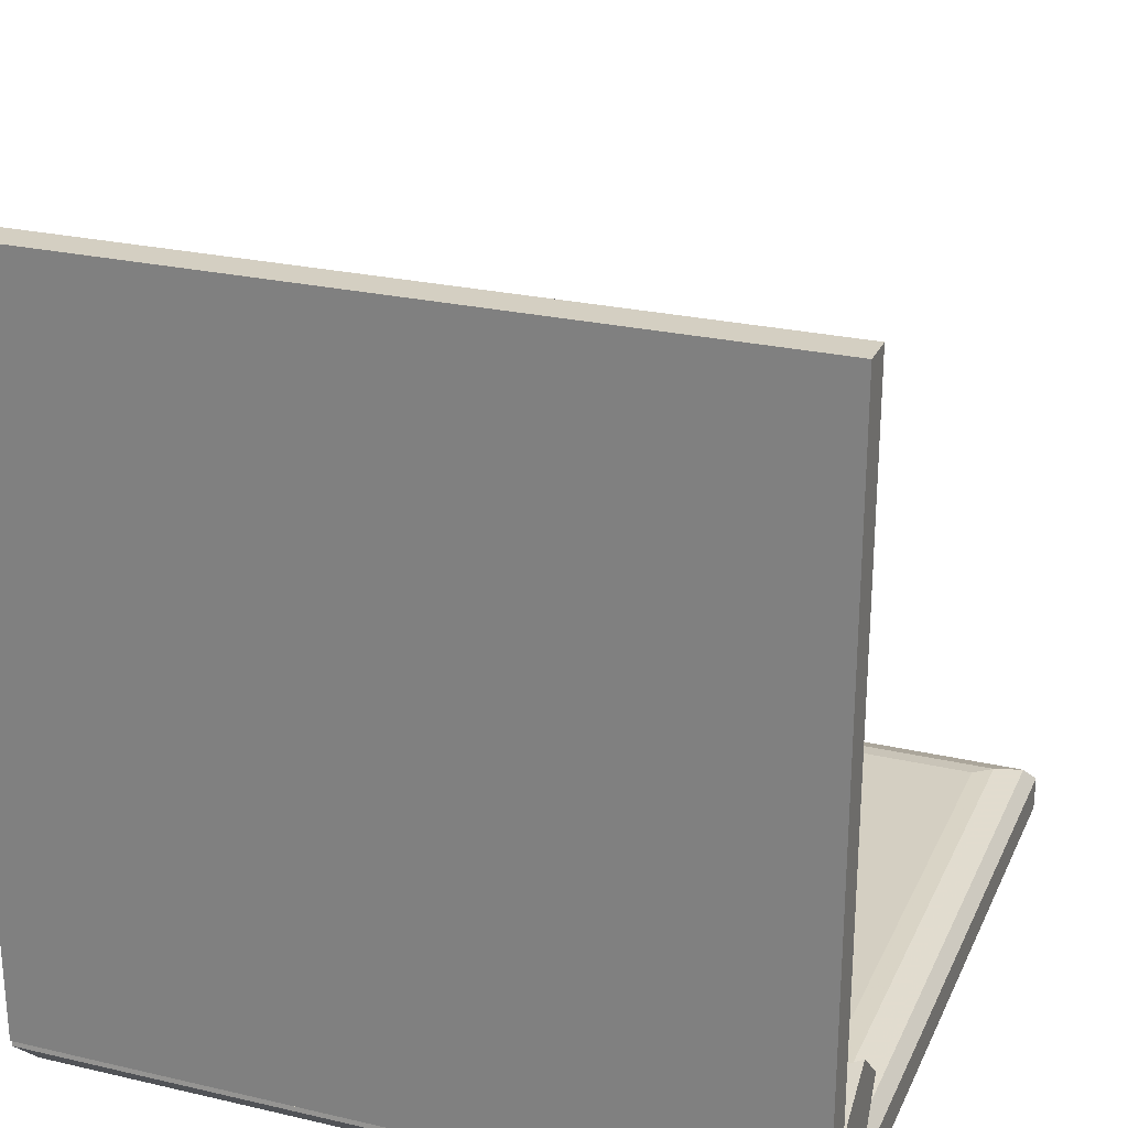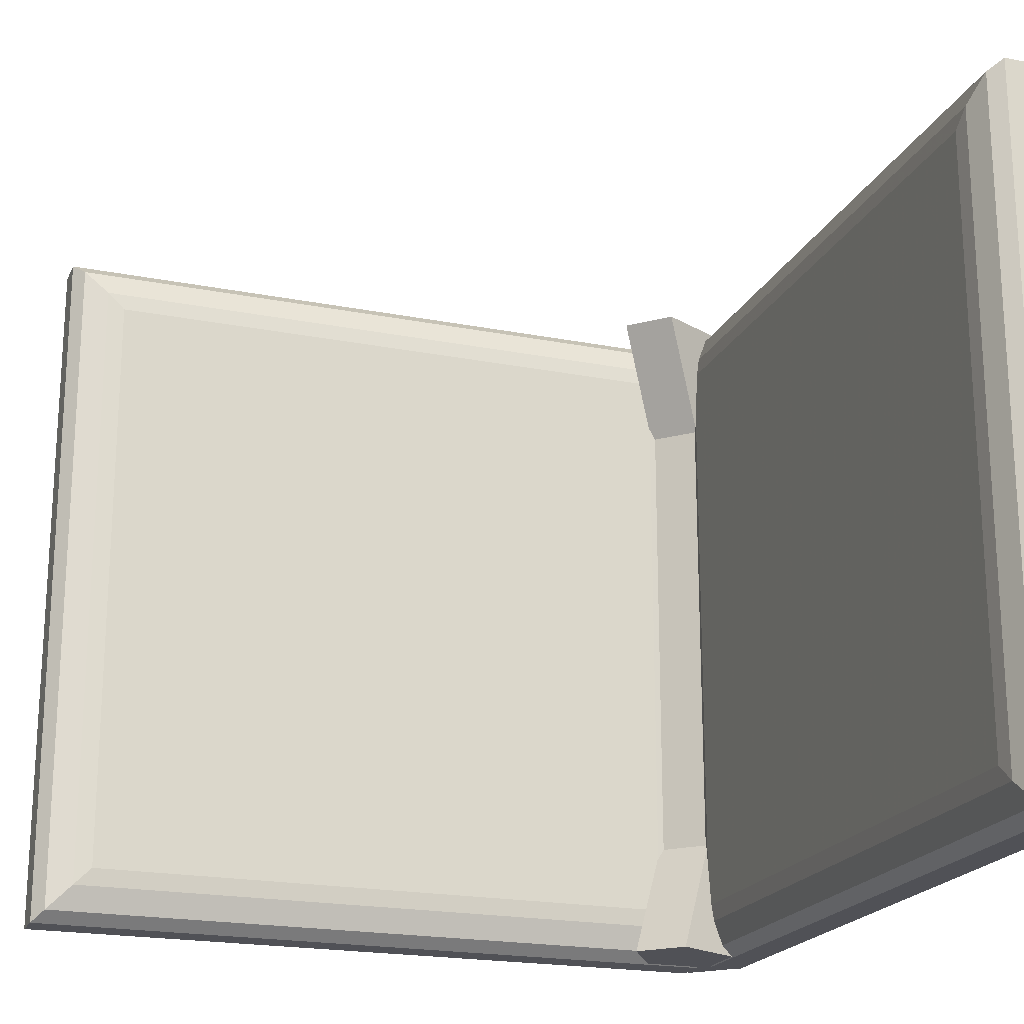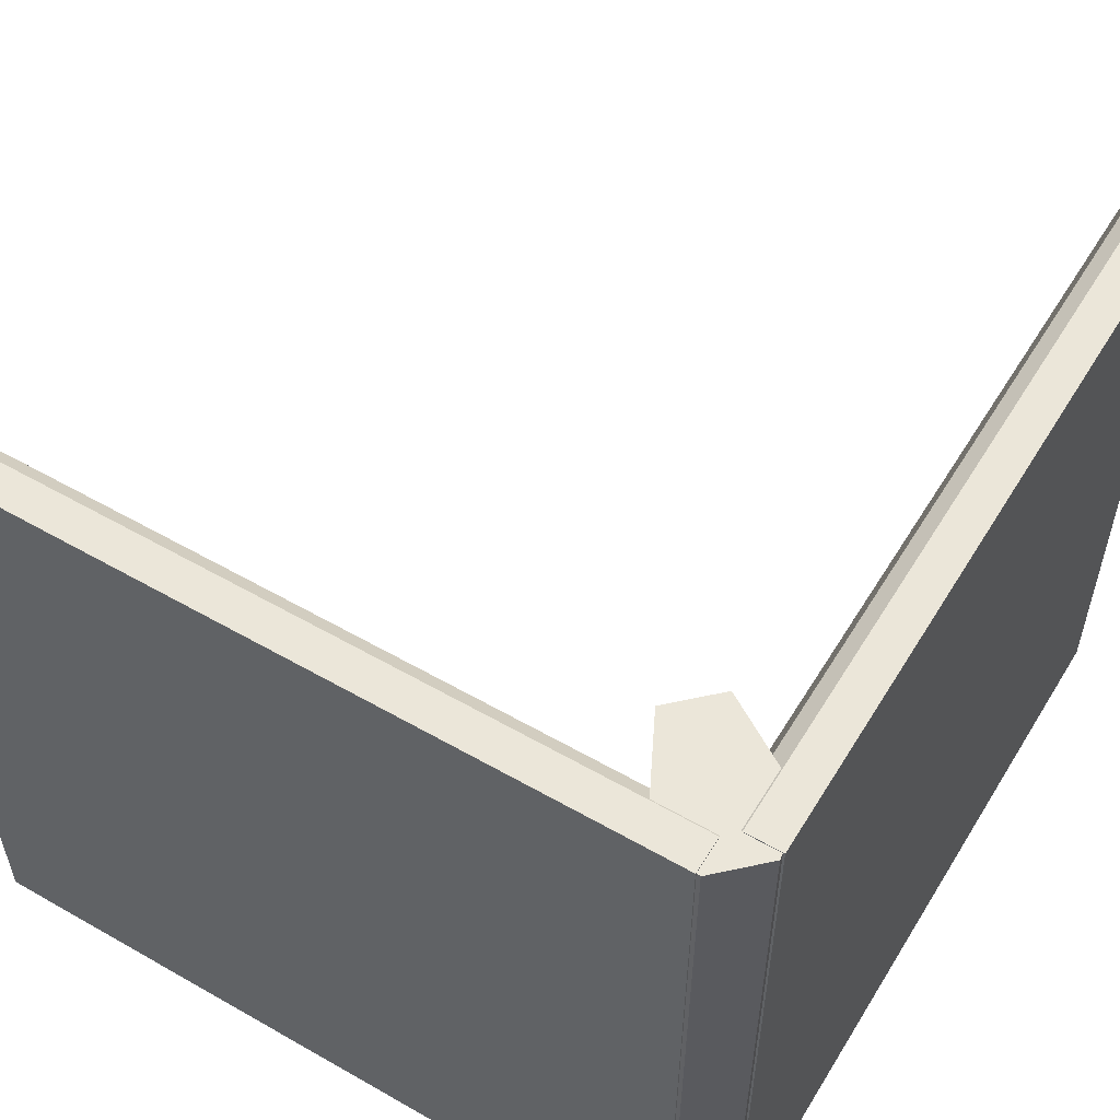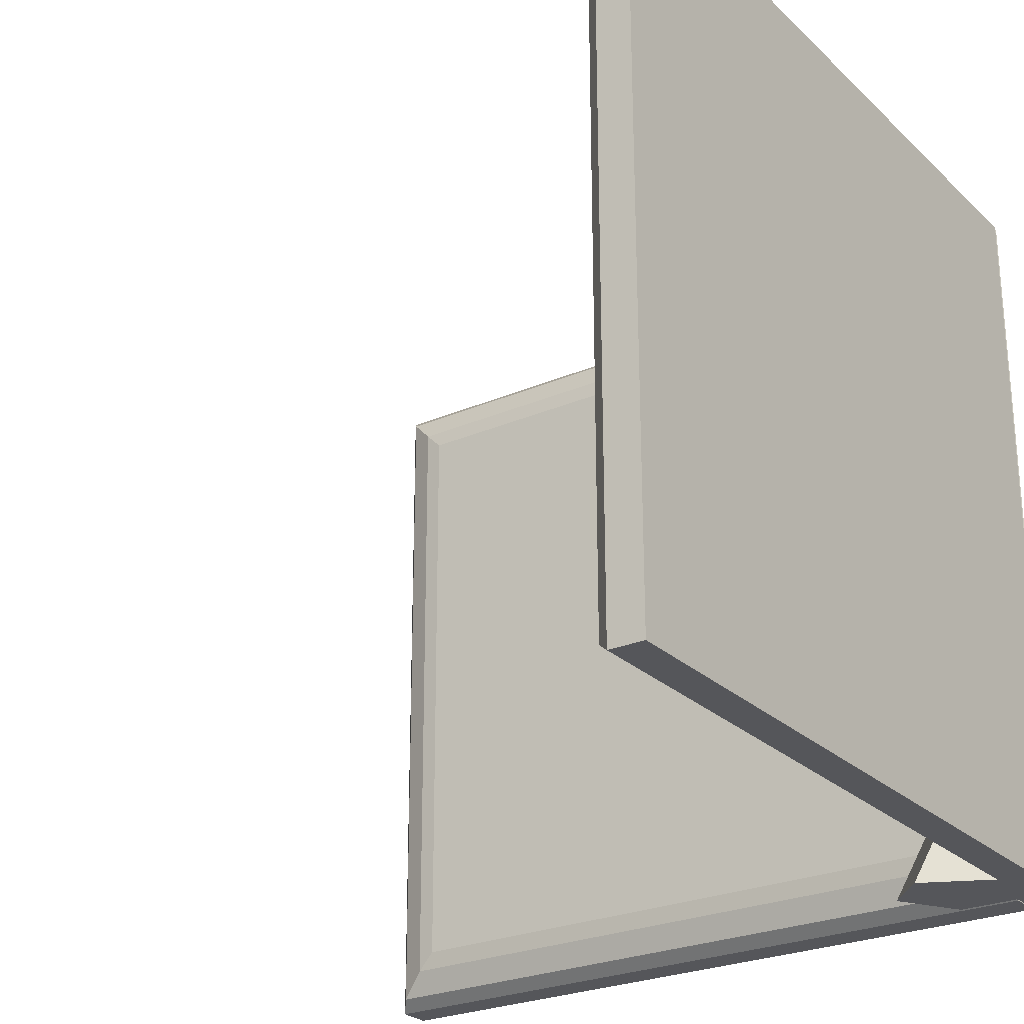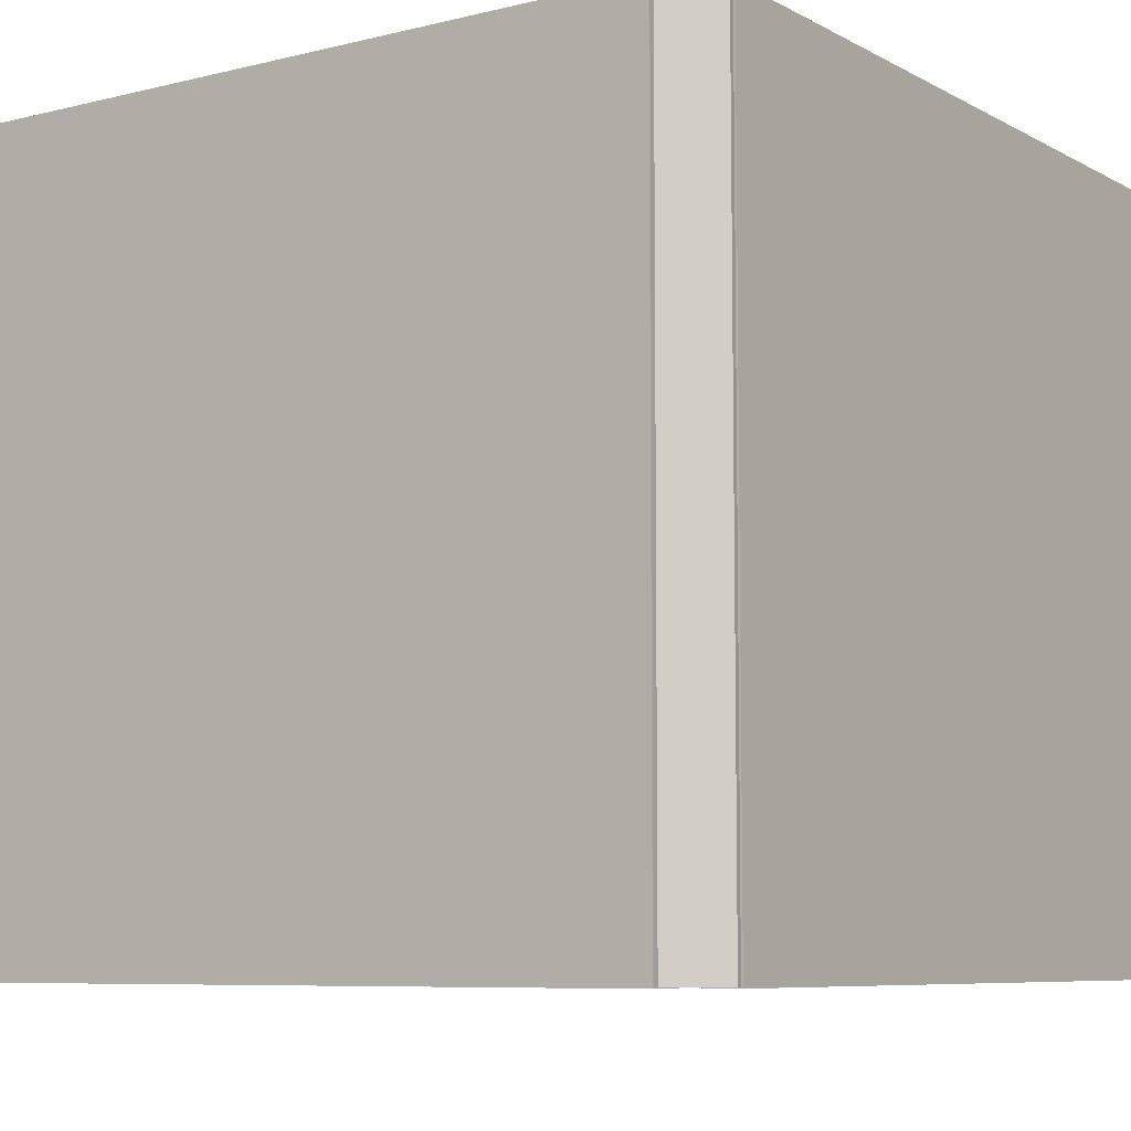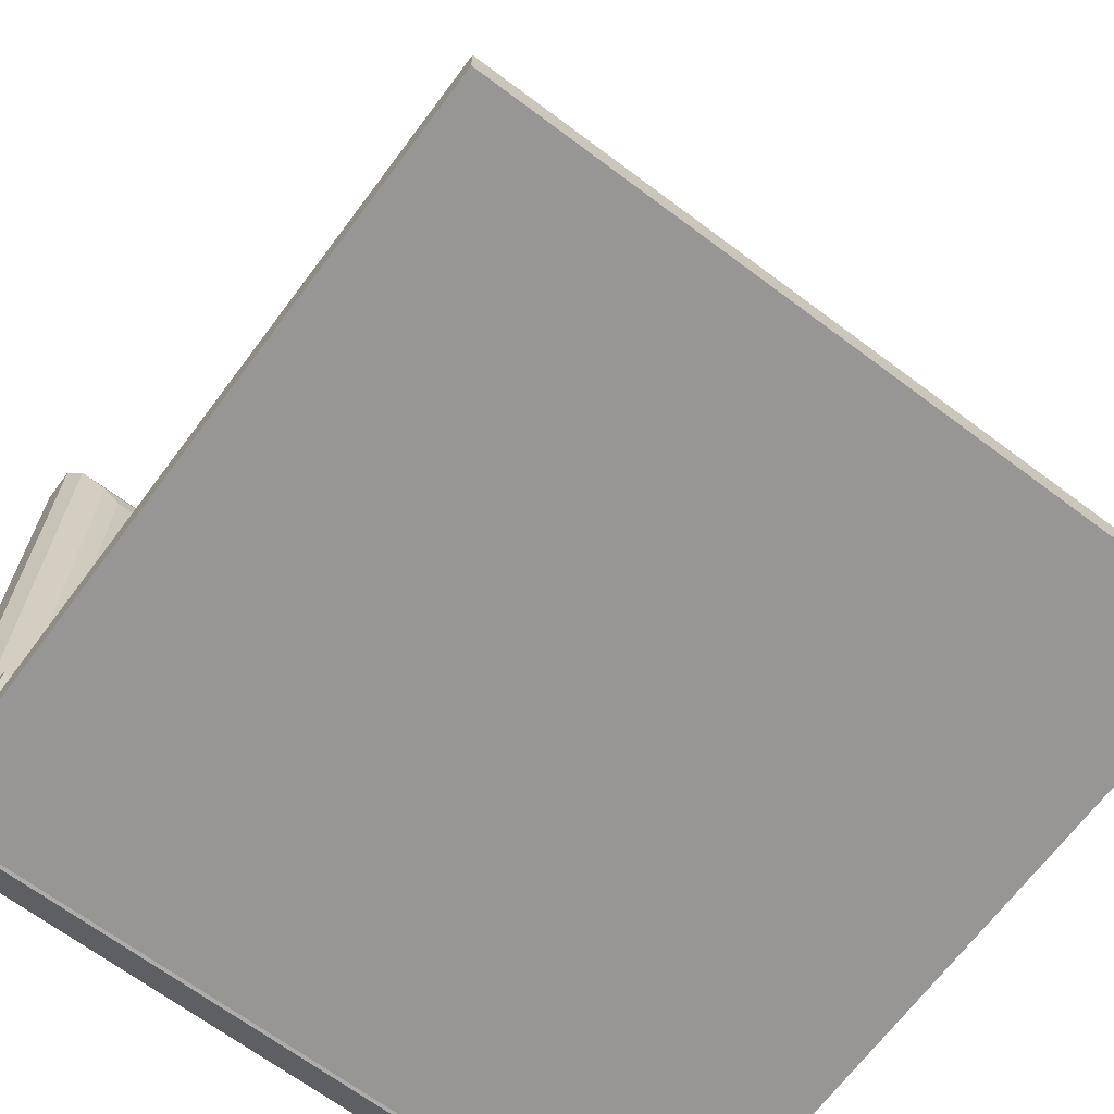
<metadata>
{"format":"obj","ext":"obj","renderer":"f3d","projection":"perspective","resolution":1024,"background":"white","views":[{"elev":25.6,"azim":-69.6,"up":"+Z"},{"elev":-20.5,"azim":70.3,"up":"+Y"},{"elev":55.9,"azim":-149.0,"up":"+Y"},{"elev":-25.8,"azim":124.7,"up":"+Y"},{"elev":-7.6,"azim":-145.3,"up":"+Y"},{"elev":-67.8,"azim":53.2,"up":"+Z"}]}
</metadata>
<code>
v -4.042 -3.989 -0.4937
v -4.49 -3.989 -0.06335
v -4.49 -2.66 -0.06335
v -4.042 -2.66 -0.4937
v -4 -3.989 -0.4859
v -4 -2.66 -0.4859
v -4 -3.989 -0.1974
v -4 -3.989 -0.1277
v -3.989 -3.989 -0.1145
v -3.988 -3.989 -0.1145
v -3.967 -3.989 0.03291
v -4.122 -3.989 0.00433
v -4.128 -3.989 0
v -4.146 -3.989 0
v -4.481 -2.66 0
v -4.481 -3.989 0
v -4.49 -1.33 -0.06335
v -4.042 -1.33 -0.4937
v -4 -1.33 -0.4859
v -3.814 -3.989 -0.1145
v -4.115 -3.989 0.1746
v -4.115 -3.989 0.01068
v -4.481 -1.33 0
v -4.49 0 -0.06335
v -4.042 0 -0.4937
v -4 0 -0.4859
v -3.378 -3.989 -0.1145
v -3.003 -3.989 0.6362
v -3.451 -3.989 1.067
v -4.115 -3.989 0.6512
v -4.481 0 0
v -4.49 1.33 -0.06335
v -4.042 1.33 -0.4937
v -4 1.33 -0.4859
v -3.324 -3.875 0.02675
v -3.31 -3.598 0.1319
v -3.328 -3.4 0.1527
v -3.4 -2.887 0.1527
v -3.426 -2.714 0.15
v -3.847 -2.794 0.6107
v -3.847 -3.4 0.7161
v -3.868 -3.598 0.7374
v -3.973 -3.875 0.7198
v -4.481 1.33 0
v -4.49 2.66 -0.06335
v -4.042 2.66 -0.4937
v -4 2.66 -0.4859
v -3.462 -2.66 0.1462
v -3.855 -2.66 0.5243
v -3.847 -2.778 0.5999
v -4.481 2.66 0
v -4.49 3.989 -0.06335
v -4.042 3.989 -0.4937
v -4 3.989 -0.4859
v -3.462 -1.33 0.1462
v -3.855 -1.33 0.5243
v -4.481 3.989 0
v -4.146 3.989 0
v -4.128 3.989 0
v -4.122 3.989 0.00433
v -3.967 3.989 0.03291
v -3.988 3.989 -0.1145
v -3.989 3.989 -0.1145
v -4 3.989 -0.1277
v -4 3.989 -0.1974
v -3.462 0 0.1462
v -3.855 0 0.5243
v -4.115 3.989 0.1746
v -4.115 3.989 0.01068
v -3.814 3.989 -0.1145
v -3.462 1.33 0.1462
v -3.855 1.33 0.5243
v -4.115 3.989 0.6489
v -3.444 3.989 1.064
v -2.996 3.989 0.6332
v -3.376 3.989 -0.1145
v -3.462 2.66 0.1462
v -3.855 2.66 0.5243
v -3.847 2.792 0.6096
v -3.973 3.875 0.7167
v -3.868 3.598 0.7344
v -3.847 3.4 0.7135
v -3.425 2.715 0.1501
v -3.4 2.88 0.1527
v -3.325 3.4 0.1527
v -3.307 3.598 0.1319
v -3.32 3.875 0.02675
v -3.847 2.778 0.5999
v -4.5 4 8
v -4.5 4 0
v -4.5 -4 0
v -4.5 -4 8
v -4.128 -4 8
v -4.128 4 8
v -4.128 4 0
v -4.128 -4 0
v -3.973 -3.875 7.875
v -3.973 3.875 7.875
v -3.868 -3.598 7.598
v -3.868 3.598 7.598
v -3.847 -3.4 7.4
v -3.847 3.4 7.4
v -4 4 -0.5
v 4 4 -0.5
v 4 -4 -0.5
v -4 -4 -0.5
v -4 -4 -0.1277
v -4 4 -0.1277
v 4 4 -0.1277
v 4 -4 -0.1277
v 3.875 3.875 0.02675
v 3.875 -3.875 0.02675
v 3.598 3.598 0.1319
v 3.598 -3.598 0.1319
v 3.4 3.4 0.1527
v 3.4 -3.4 0.1527
f 1 2 3 4
f 5 1 4 6
f 2 1 7 8 9 10 11 12 13 14
f 15 3 2 16
f 4 3 17 18
f 1 5 7
f 6 4 18 19
f 16 2 14
f 20 11 10
f 12 11 21 22
f 23 17 3 15
f 18 17 24 25
f 19 18 25 26
f 27 28 11 20
f 21 11 29 30
f 31 24 17 23
f 25 24 32 33
f 26 25 33 34
f 28 27 35 36 37 38 39
f 28 29 11
f 29 40 41 42 43 30
f 44 32 24 31
f 33 32 45 46
f 34 33 46 47
f 29 28 39 48 49 50 40
f 51 45 32 44
f 46 45 52 53
f 47 46 53 54
f 49 48 55 56
f 57 52 45 51
f 53 52 58 59 60 61 62 63 64 65
f 54 53 65
f 56 55 66 67
f 52 57 58
f 68 61 60 69
f 62 61 70
f 67 66 71 72
f 73 74 61 68
f 70 61 75 76
f 72 71 77 78
f 79 74 73 80 81 82
f 74 75 61
f 76 75 83 84 85 86 87
f 78 77 83 75 74 79 88
f 89 90 91 92
f 89 92 93 94
f 94 95 90 89
f 91 90 95 59 58 57 51 44 31 23 15 16 14 13 96
f 92 91 96 93
f 93 97 98 94
f 94 98 80 73 68 69 95
f 59 95 69 60
f 22 96 13 12
f 97 93 96 22 21 30 43
f 97 99 100 98
f 80 98 100 81
f 42 99 97 43
f 99 101 102 100
f 81 100 102 82
f 41 101 99 42
f 101 41 40 50 88 79 82 102
f 88 50 49 56 67 72 78
f 103 104 105 106
f 103 106 107 8 7 5 6 19 26 34 47 54 65 64 108
f 108 109 104 103
f 105 104 109 110
f 106 105 110 107
f 107 9 8
f 63 108 64
f 108 63 62 70 76 87 111 109
f 112 110 109 111
f 9 107 110 112 35 27 20 10
f 86 113 111 87
f 114 112 111 113
f 35 112 114 36
f 85 115 113 86
f 116 114 113 115
f 36 114 116 37
f 37 116 115 85 84 38
f 38 84 83 77 71 66 55 48 39
v -4.042 -3.989 -0.4937
v -4.49 -3.989 -0.06335
v -4.49 -2.66 -0.06335
v -4.042 -2.66 -0.4937
v -4 -3.989 -0.4859
v -4 -2.66 -0.4859
v -4 -3.989 -0.1974
v -4 -3.989 -0.1277
v -3.989 -3.989 -0.1145
v -3.988 -3.989 -0.1145
v -3.967 -3.989 0.03291
v -4.122 -3.989 0.00433
v -4.128 -3.989 0
v -4.146 -3.989 0
v -4.481 -2.66 0
v -4.481 -3.989 0
v -4.49 -1.33 -0.06335
v -4.042 -1.33 -0.4937
v -4 -1.33 -0.4859
v -3.814 -3.989 -0.1145
v -4.115 -3.989 0.1746
v -4.115 -3.989 0.01068
v -4.481 -1.33 0
v -4.49 0 -0.06335
v -4.042 0 -0.4937
v -4 0 -0.4859
v -3.378 -3.989 -0.1145
v -3.003 -3.989 0.6362
v -3.451 -3.989 1.067
v -4.115 -3.989 0.6512
v -4.481 0 0
v -4.49 1.33 -0.06335
v -4.042 1.33 -0.4937
v -4 1.33 -0.4859
v -3.324 -3.875 0.02675
v -3.31 -3.598 0.1319
v -3.328 -3.4 0.1527
v -3.4 -2.887 0.1527
v -3.426 -2.714 0.15
v -3.847 -2.794 0.6107
v -3.847 -3.4 0.7161
v -3.868 -3.598 0.7374
v -3.973 -3.875 0.7198
v -4.481 1.33 0
v -4.49 2.66 -0.06335
v -4.042 2.66 -0.4937
v -4 2.66 -0.4859
v -3.462 -2.66 0.1462
v -3.855 -2.66 0.5243
v -3.847 -2.778 0.5999
v -4.481 2.66 0
v -4.49 3.989 -0.06335
v -4.042 3.989 -0.4937
v -4 3.989 -0.4859
v -3.462 -1.33 0.1462
v -3.855 -1.33 0.5243
v -4.481 3.989 0
v -4.146 3.989 0
v -4.128 3.989 0
v -4.122 3.989 0.00433
v -3.967 3.989 0.03291
v -3.988 3.989 -0.1145
v -3.989 3.989 -0.1145
v -4 3.989 -0.1277
v -4 3.989 -0.1974
v -3.462 0 0.1462
v -3.855 0 0.5243
v -4.115 3.989 0.1746
v -4.115 3.989 0.01068
v -3.814 3.989 -0.1145
v -3.462 1.33 0.1462
v -3.855 1.33 0.5243
v -4.115 3.989 0.6489
v -3.444 3.989 1.064
v -2.996 3.989 0.6332
v -3.376 3.989 -0.1145
v -3.462 2.66 0.1462
v -3.855 2.66 0.5243
v -3.847 2.792 0.6096
v -3.973 3.875 0.7167
v -3.868 3.598 0.7344
v -3.847 3.4 0.7135
v -3.425 2.715 0.1501
v -3.4 2.88 0.1527
v -3.325 3.4 0.1527
v -3.307 3.598 0.1319
v -3.32 3.875 0.02675
v -3.847 2.778 0.5999
v -4.5 4 8
v -4.5 4 0
v -4.5 -4 0
v -4.5 -4 8
v -4.128 -4 8
v -4.128 4 8
v -4.128 4 0
v -4.128 -4 0
v -3.973 -3.875 7.875
v -3.973 3.875 7.875
v -3.868 -3.598 7.598
v -3.868 3.598 7.598
v -3.847 -3.4 7.4
v -3.847 3.4 7.4
v -4 4 -0.5
v 4 4 -0.5
v 4 -4 -0.5
v -4 -4 -0.5
v -4 -4 -0.1277
v -4 4 -0.1277
v 4 4 -0.1277
v 4 -4 -0.1277
v 3.875 3.875 0.02675
v 3.875 -3.875 0.02675
v 3.598 3.598 0.1319
v 3.598 -3.598 0.1319
v 3.4 3.4 0.1527
v 3.4 -3.4 0.1527
f 117 118 119 120
f 121 117 120 122
f 118 117 123 124 125 126 127 128 129 130
f 131 119 118 132
f 120 119 133 134
f 117 121 123
f 122 120 134 135
f 132 118 130
f 136 127 126
f 128 127 137 138
f 139 133 119 131
f 134 133 140 141
f 135 134 141 142
f 143 144 127 136
f 137 127 145 146
f 147 140 133 139
f 141 140 148 149
f 142 141 149 150
f 144 143 151 152 153 154 155
f 144 145 127
f 145 156 157 158 159 146
f 160 148 140 147
f 149 148 161 162
f 150 149 162 163
f 145 144 155 164 165 166 156
f 167 161 148 160
f 162 161 168 169
f 163 162 169 170
f 165 164 171 172
f 173 168 161 167
f 169 168 174 175 176 177 178 179 180 181
f 170 169 181
f 172 171 182 183
f 168 173 174
f 184 177 176 185
f 178 177 186
f 183 182 187 188
f 189 190 177 184
f 186 177 191 192
f 188 187 193 194
f 195 190 189 196 197 198
f 190 191 177
f 192 191 199 200 201 202 203
f 194 193 199 191 190 195 204
f 205 206 207 208
f 205 208 209 210
f 210 211 206 205
f 207 206 211 175 174 173 167 160 147 139 131 132 130 129 212
f 208 207 212 209
f 209 213 214 210
f 210 214 196 189 184 185 211
f 175 211 185 176
f 138 212 129 128
f 213 209 212 138 137 146 159
f 213 215 216 214
f 196 214 216 197
f 158 215 213 159
f 215 217 218 216
f 197 216 218 198
f 157 217 215 158
f 217 157 156 166 204 195 198 218
f 204 166 165 172 183 188 194
f 219 220 221 222
f 219 222 223 124 123 121 122 135 142 150 163 170 181 180 224
f 224 225 220 219
f 221 220 225 226
f 222 221 226 223
f 223 125 124
f 179 224 180
f 224 179 178 186 192 203 227 225
f 228 226 225 227
f 125 223 226 228 151 143 136 126
f 202 229 227 203
f 230 228 227 229
f 151 228 230 152
f 201 231 229 202
f 232 230 229 231
f 152 230 232 153
f 153 232 231 201 200 154
f 154 200 199 193 187 182 171 164 155

</code>
